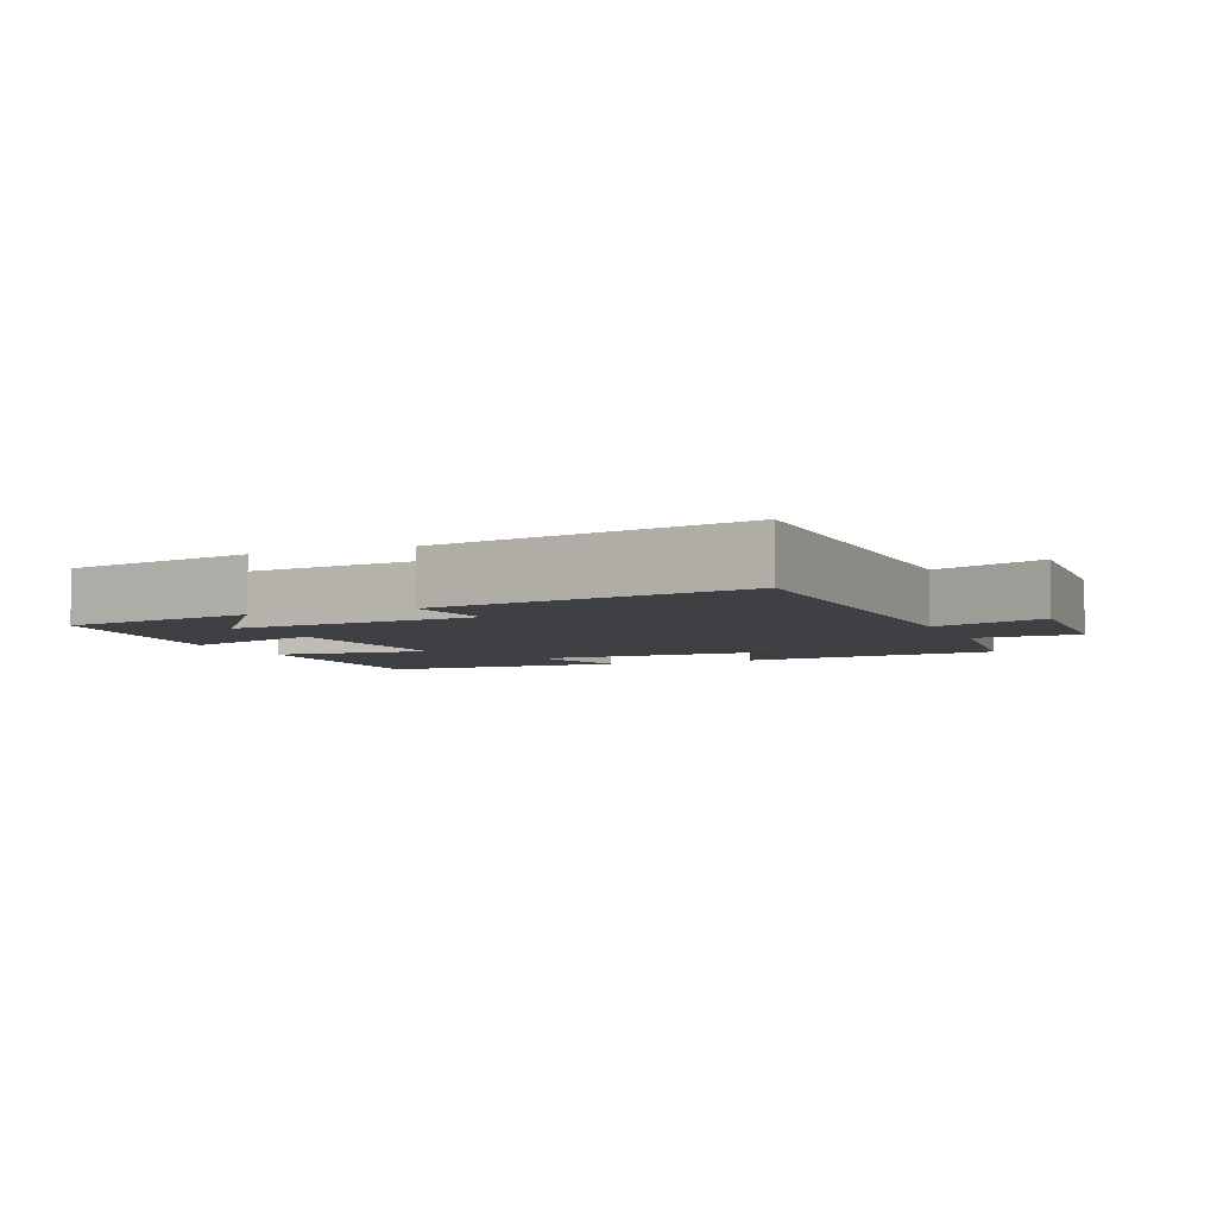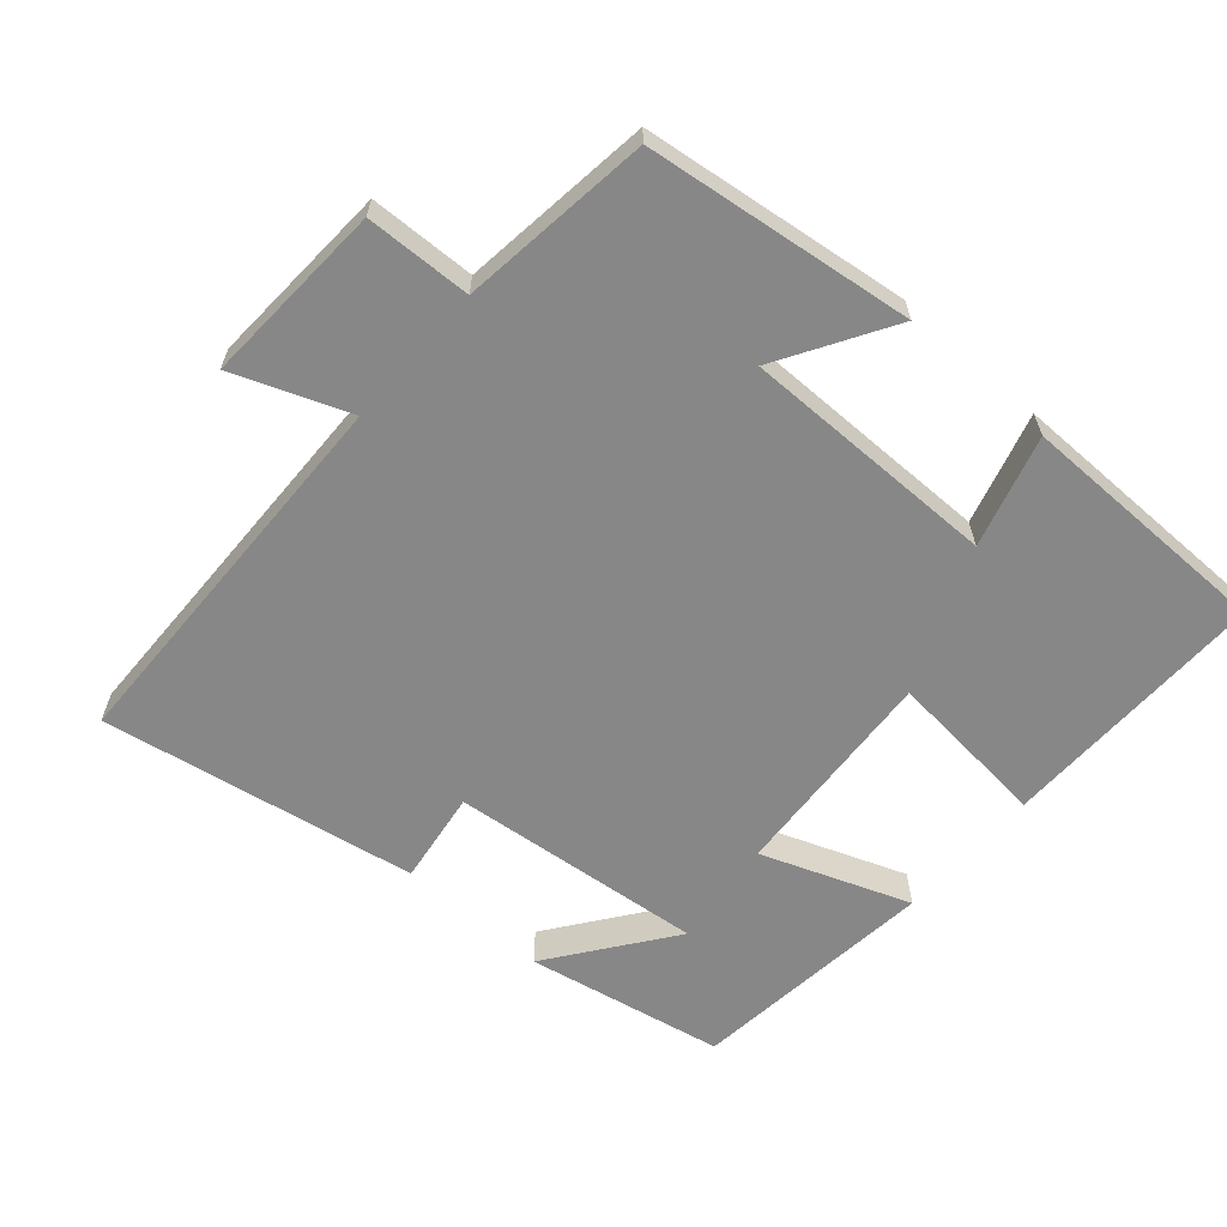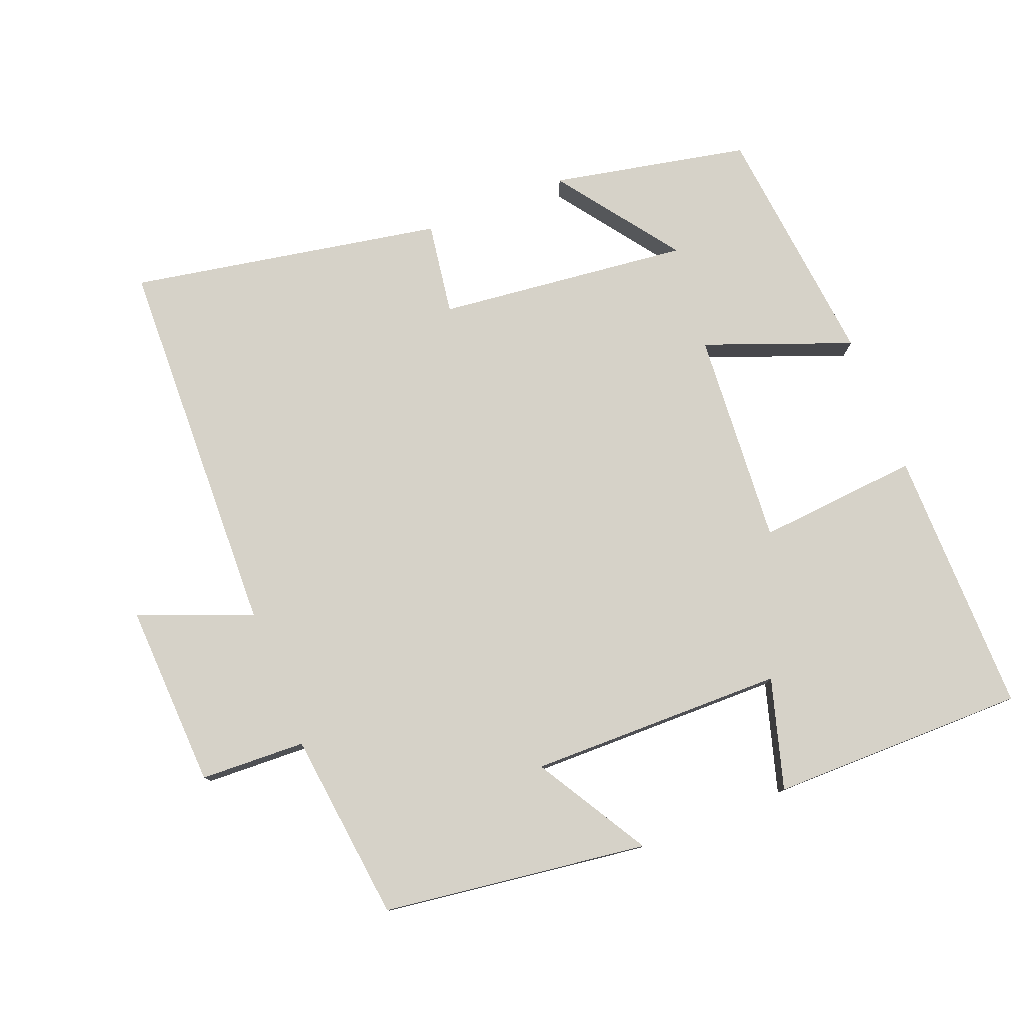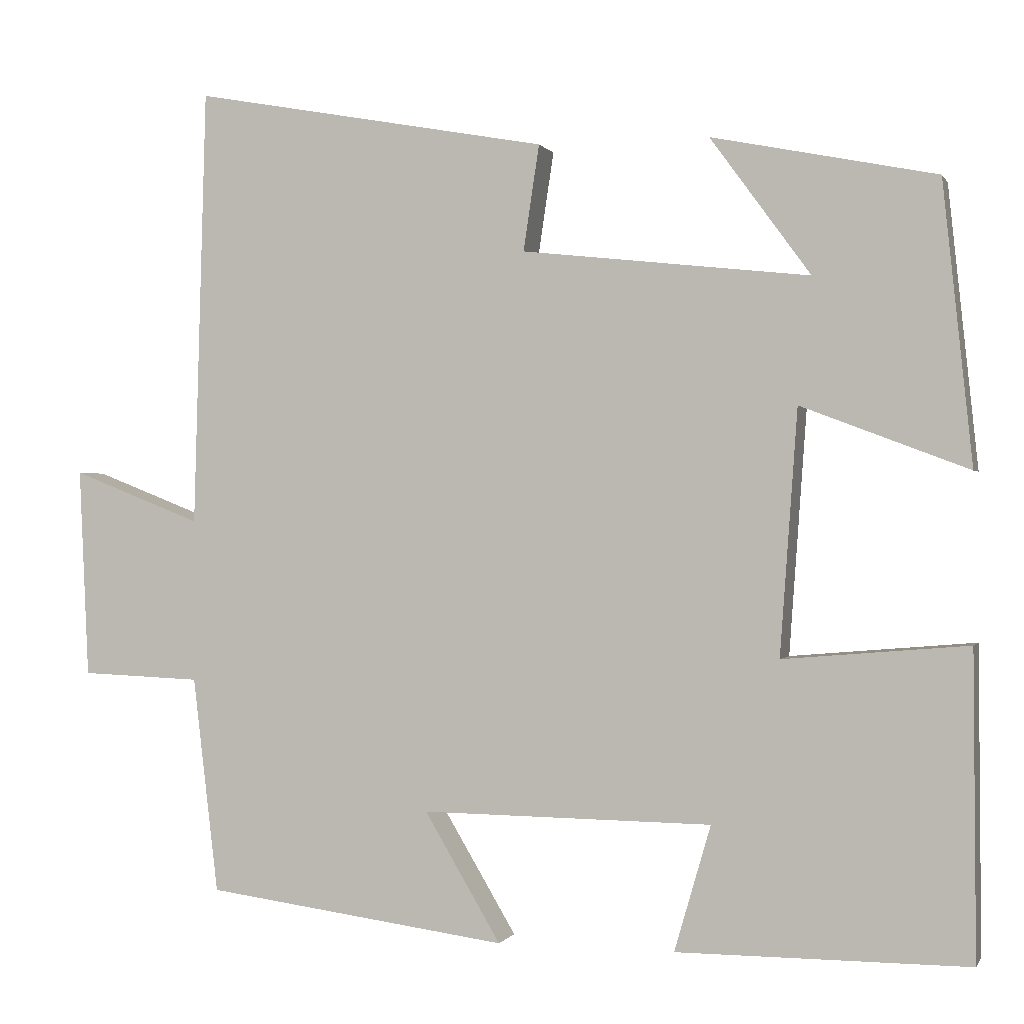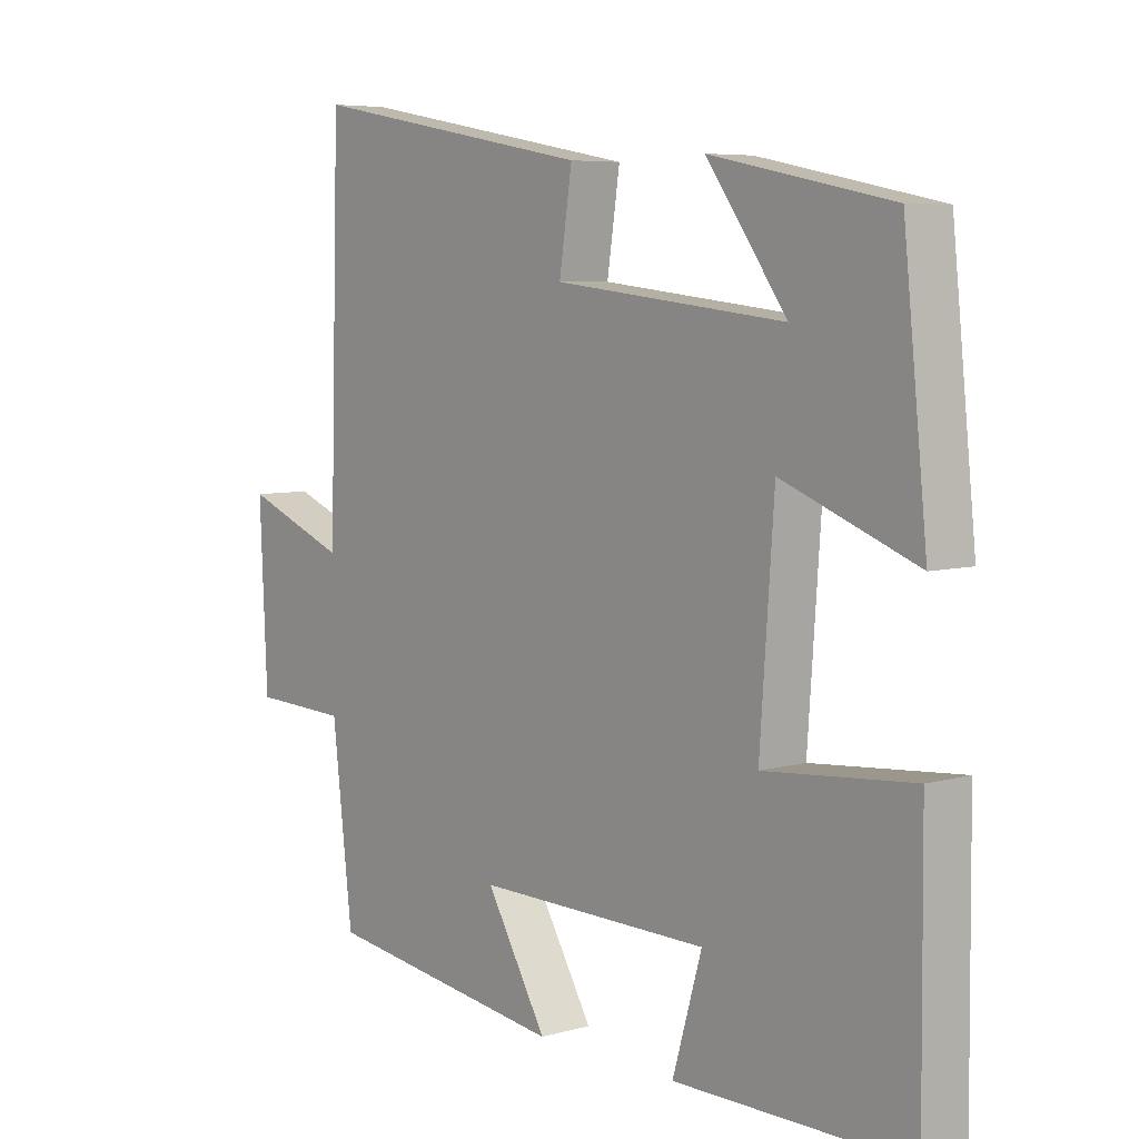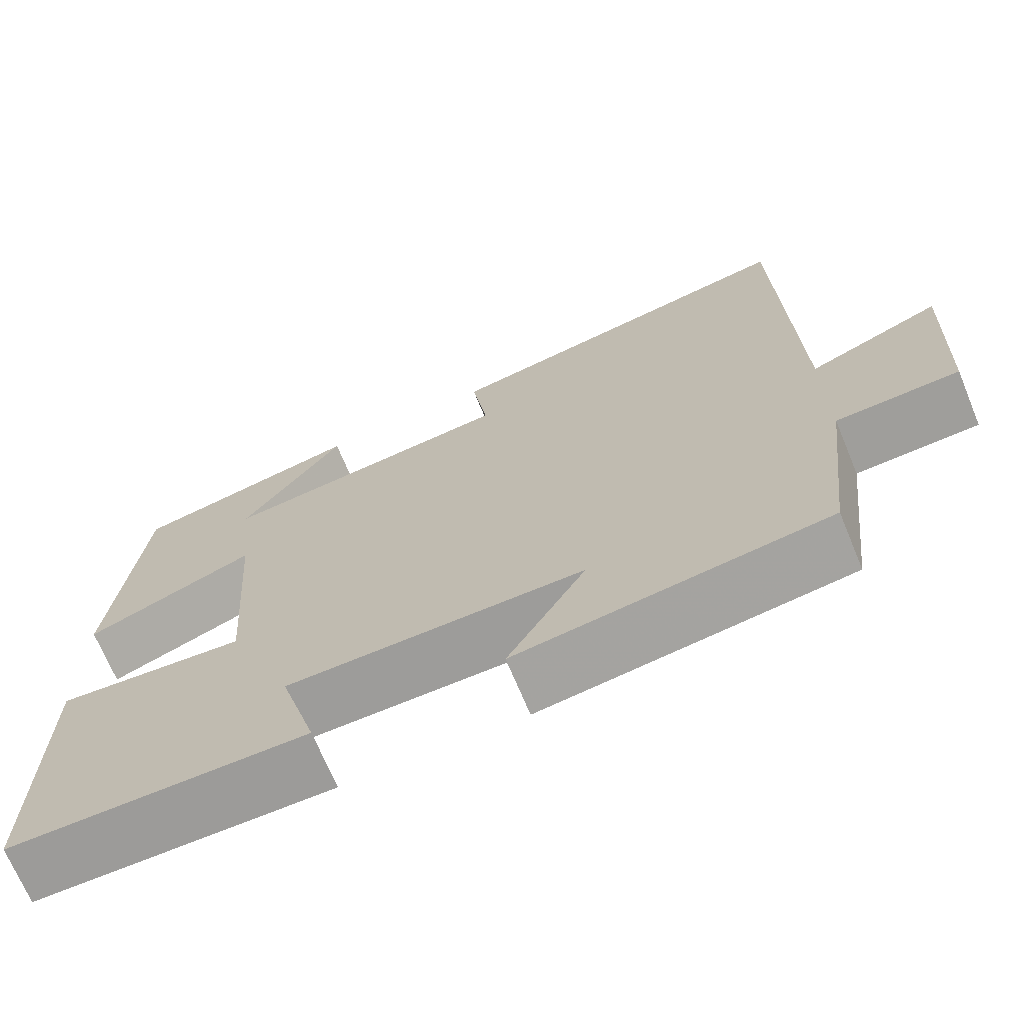
<metadata>
{"format":"obj","ext":"obj","renderer":"f3d","projection":"perspective","resolution":1024,"background":"white","views":[{"elev":-4.9,"azim":22.3,"up":"+Y"},{"elev":-62.5,"azim":138.5,"up":"+Y"},{"elev":78.4,"azim":158.5,"up":"+Y"},{"elev":-0.1,"azim":-164.1,"up":"+Z"},{"elev":6.2,"azim":-129.9,"up":"+Z"},{"elev":-69.7,"azim":22.5,"up":"+Z"}]}
</metadata>
<code>
v -0.463 0.07 0.443
v -0.181 0.07 0.5
v -0.307 0.07 0.327
v 0.055 0.07 0.367
v 0.035 0.07 0.5
v 0.484 0.07 0.582
v 0.5 0.07 0.029
v 0.663 0.07 0.093
v 0.651 0.07 -0.171
v 0.5 0.07 -0.177
v 0.468 0.07 -0.449
v 0.087 0.07 -0.5
v 0.183 0.07 -0.338
v -0.183 0.07 -0.342
v -0.137 0.07 -0.5
v -0.503 0.07 -0.5
v -0.5 0.07 -0.118
v -0.268 0.07 -0.138
v -0.29 0.07 0.17
v -0.5 0.07 0.09
v -0.463 0 0.443
v -0.181 0 0.5
v -0.307 0 0.327
v 0.055 0 0.367
v 0.035 0 0.5
v 0.484 0 0.582
v 0.5 0 0.029
v 0.663 0 0.093
v 0.651 0 -0.171
v 0.5 0 -0.177
v 0.468 0 -0.449
v 0.087 0 -0.5
v 0.183 0 -0.338
v -0.183 0 -0.342
v -0.137 0 -0.5
v -0.503 0 -0.5
v -0.5 0 -0.118
v -0.268 0 -0.138
v -0.29 0 0.17
v -0.5 0 0.09
f 19 20 1
f 16 17 18
f 15 16 18
f 14 15 18
f 13 14 18 19
f 10 11 12 13
f 10 13 19
f 7 8 9 10
f 6 7 10
f 5 6 10
f 4 5 10
f 3 4 10 19
f 1 2 3
f 1 3 19
f 21 40 39
f 38 37 36
f 38 36 35
f 38 35 34
f 39 38 34 33
f 33 32 31 30
f 39 33 30
f 30 29 28 27
f 30 27 26
f 30 26 25
f 30 25 24
f 39 30 24 23
f 23 22 21
f 39 23 21
f 1 21 22 2
f 2 22 23 3
f 3 23 24 4
f 4 24 25 5
f 5 25 26 6
f 6 26 27 7
f 7 27 28 8
f 8 28 29 9
f 9 29 30 10
f 10 30 31 11
f 11 31 32 12
f 12 32 33 13
f 13 33 34 14
f 14 34 35 15
f 15 35 36 16
f 16 36 37 17
f 17 37 38 18
f 18 38 39 19
f 19 39 40 20
f 20 40 21 1

</code>
